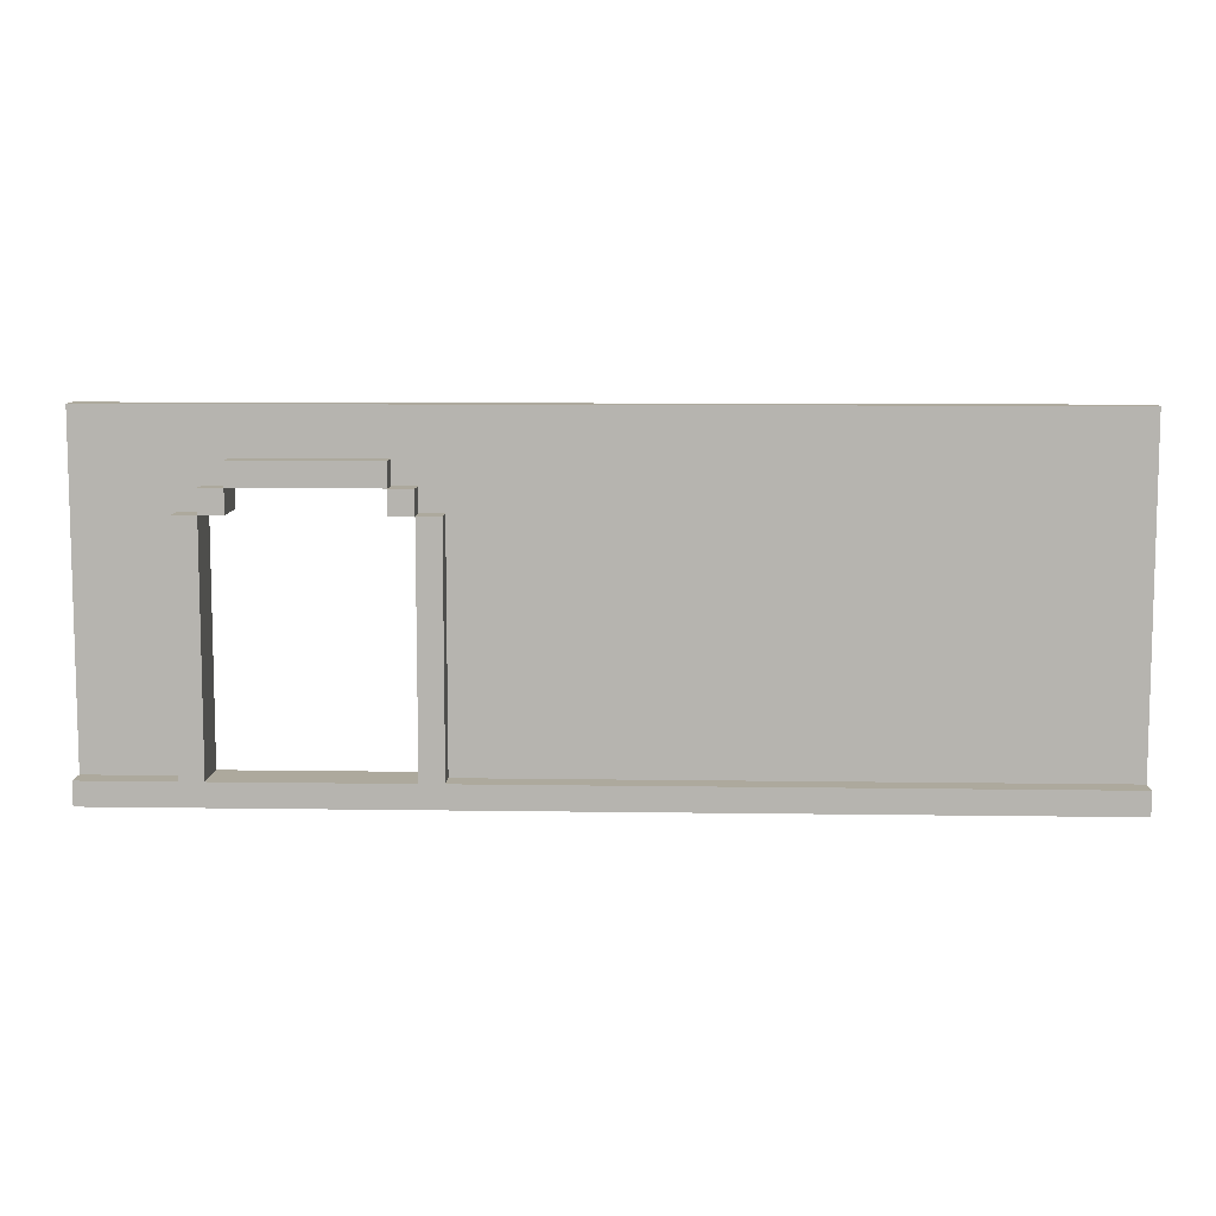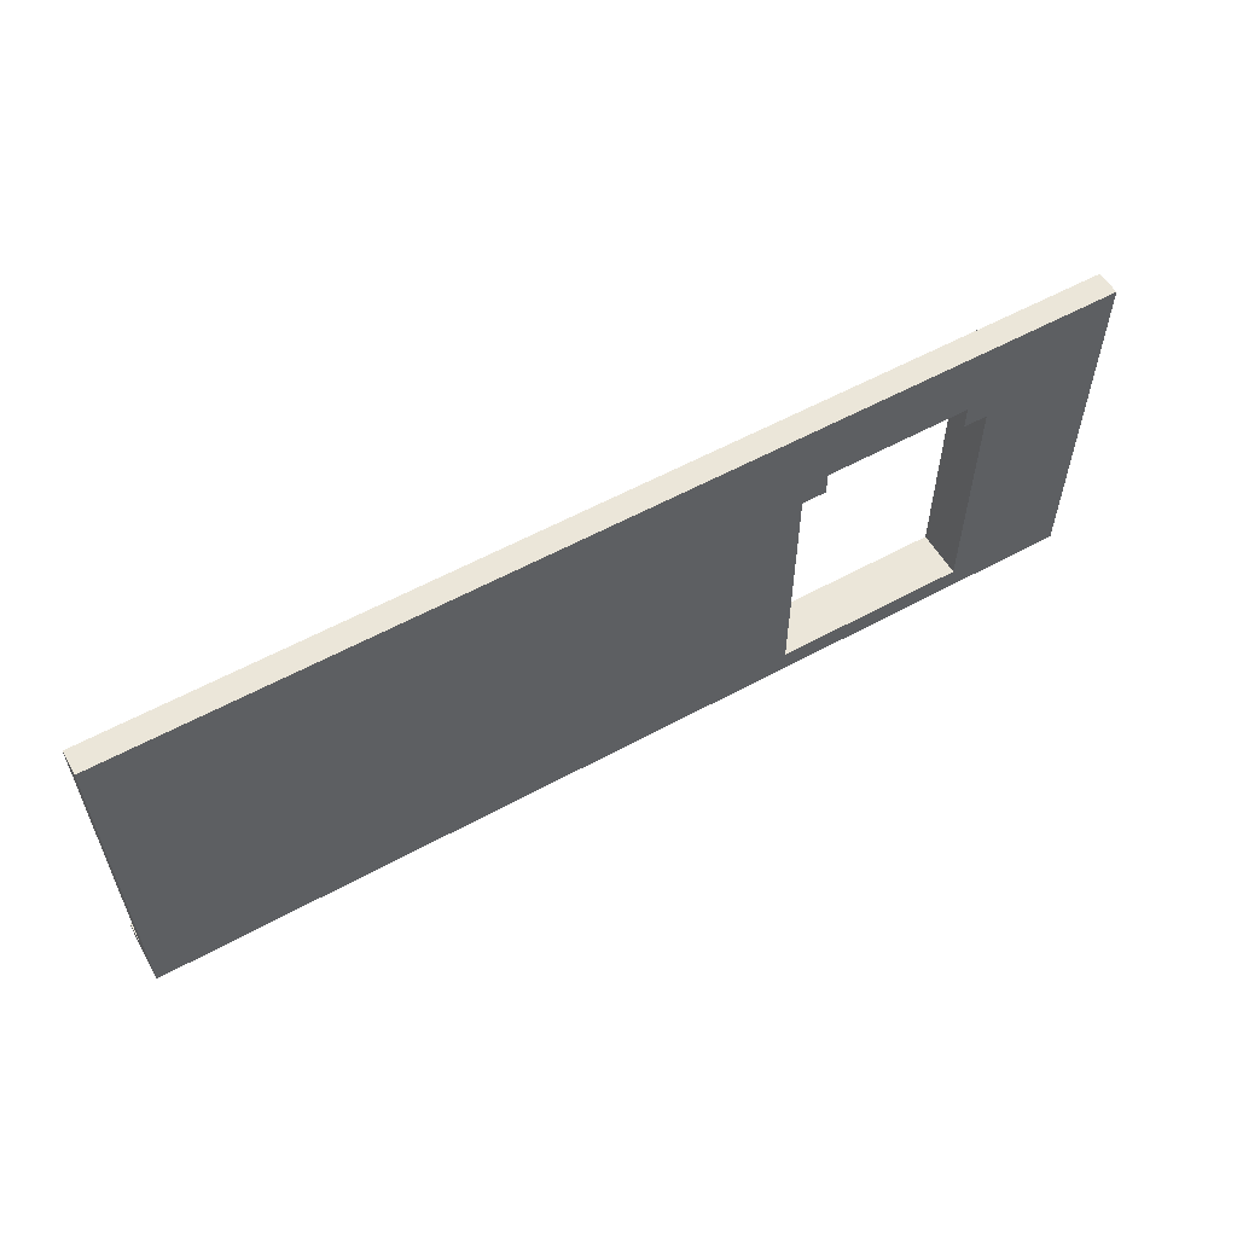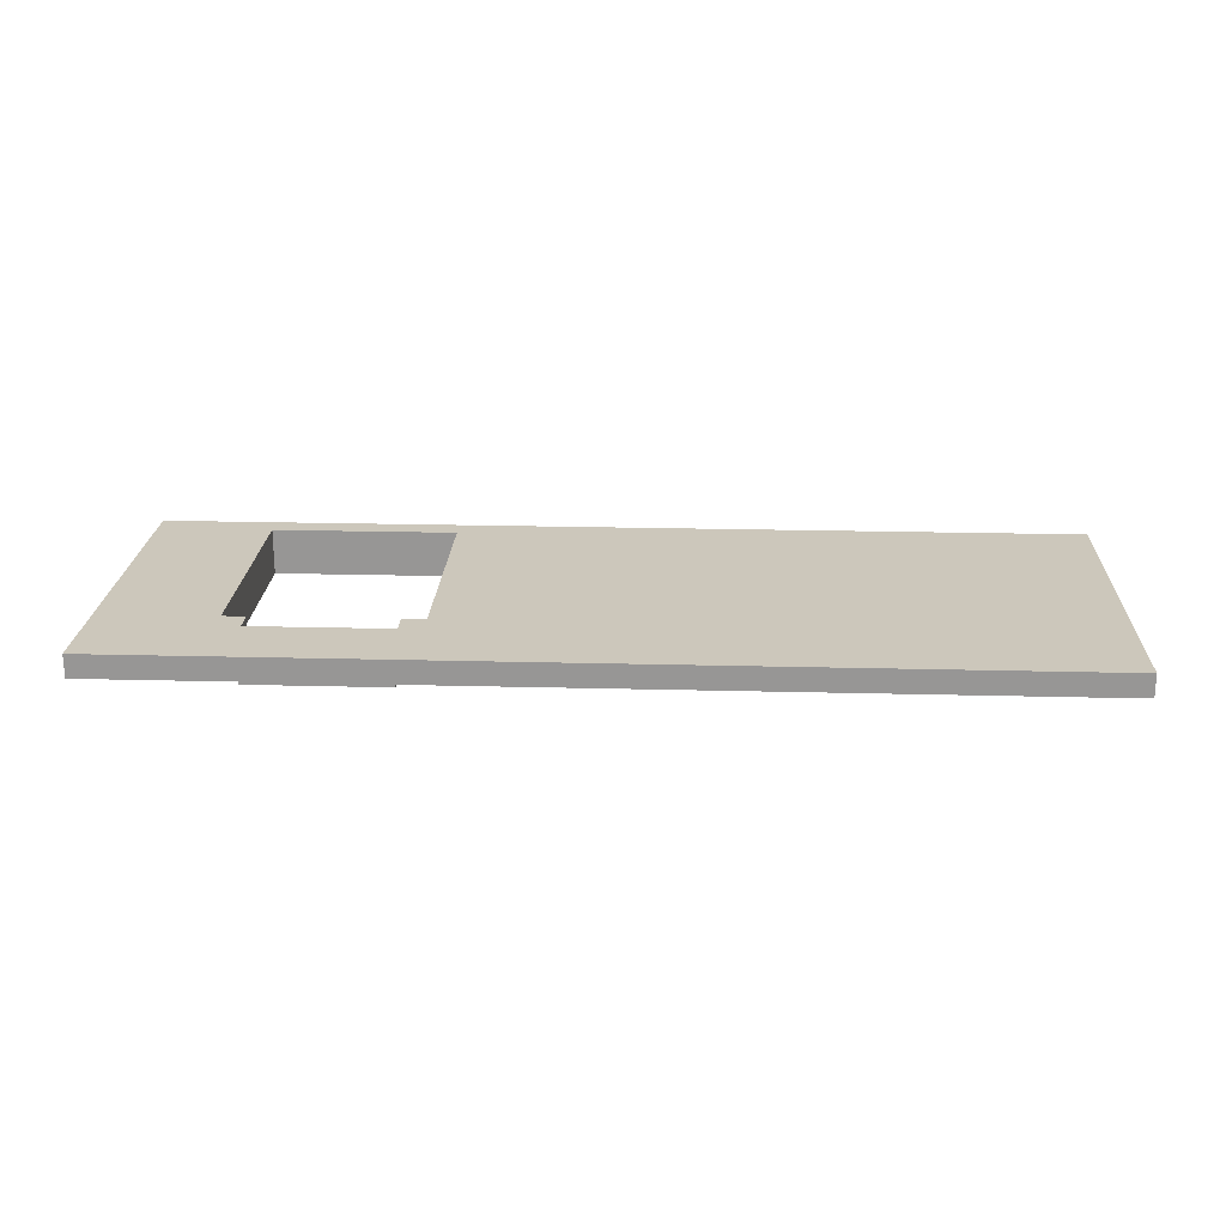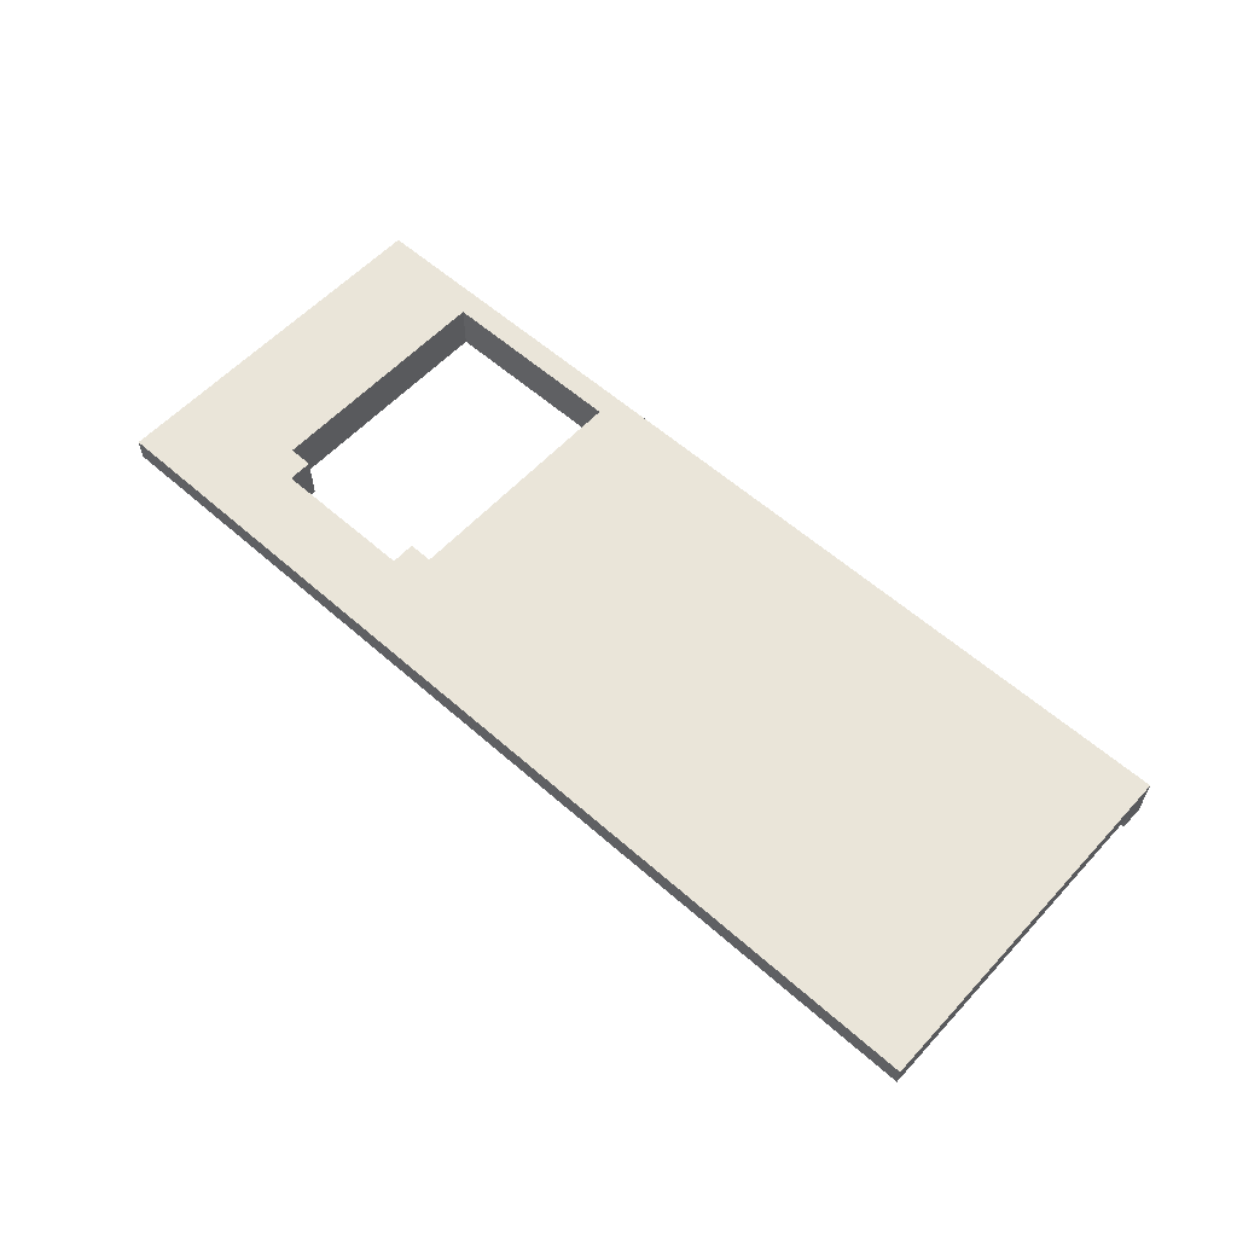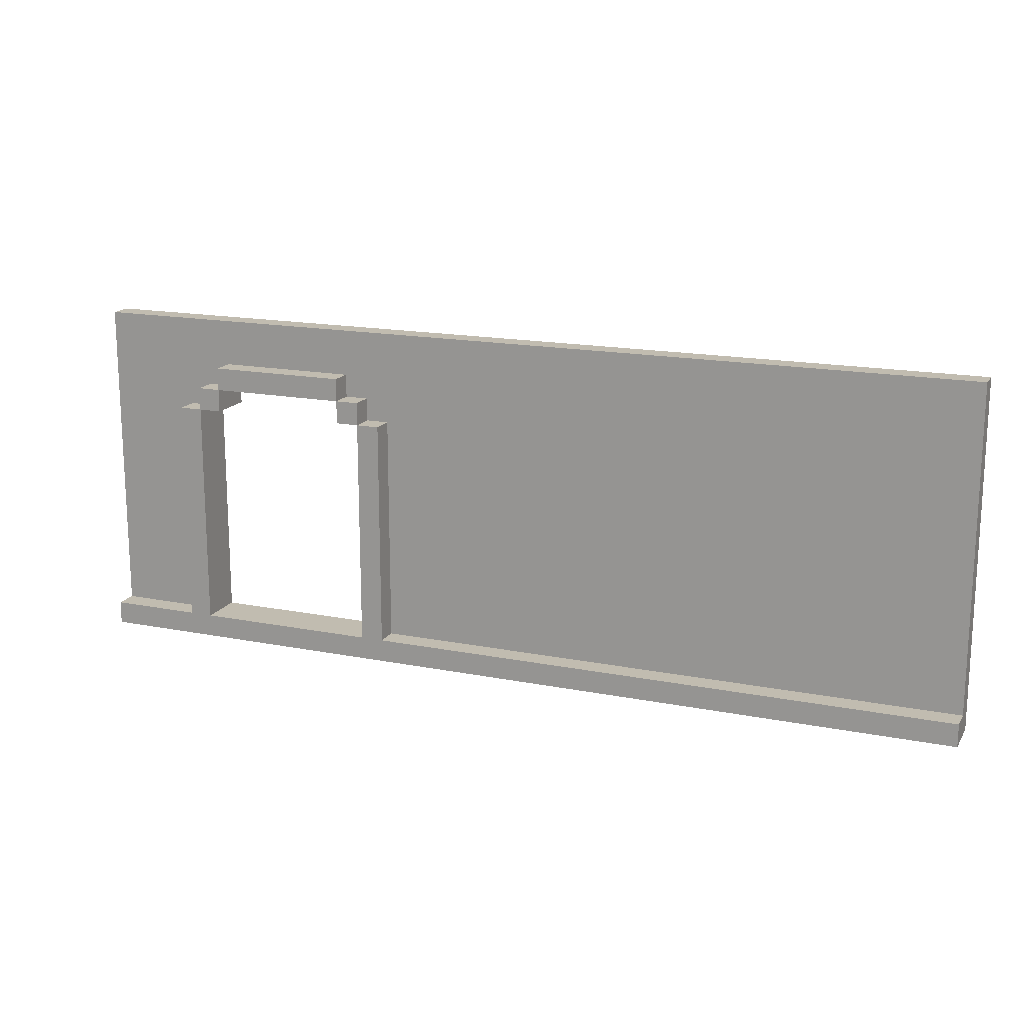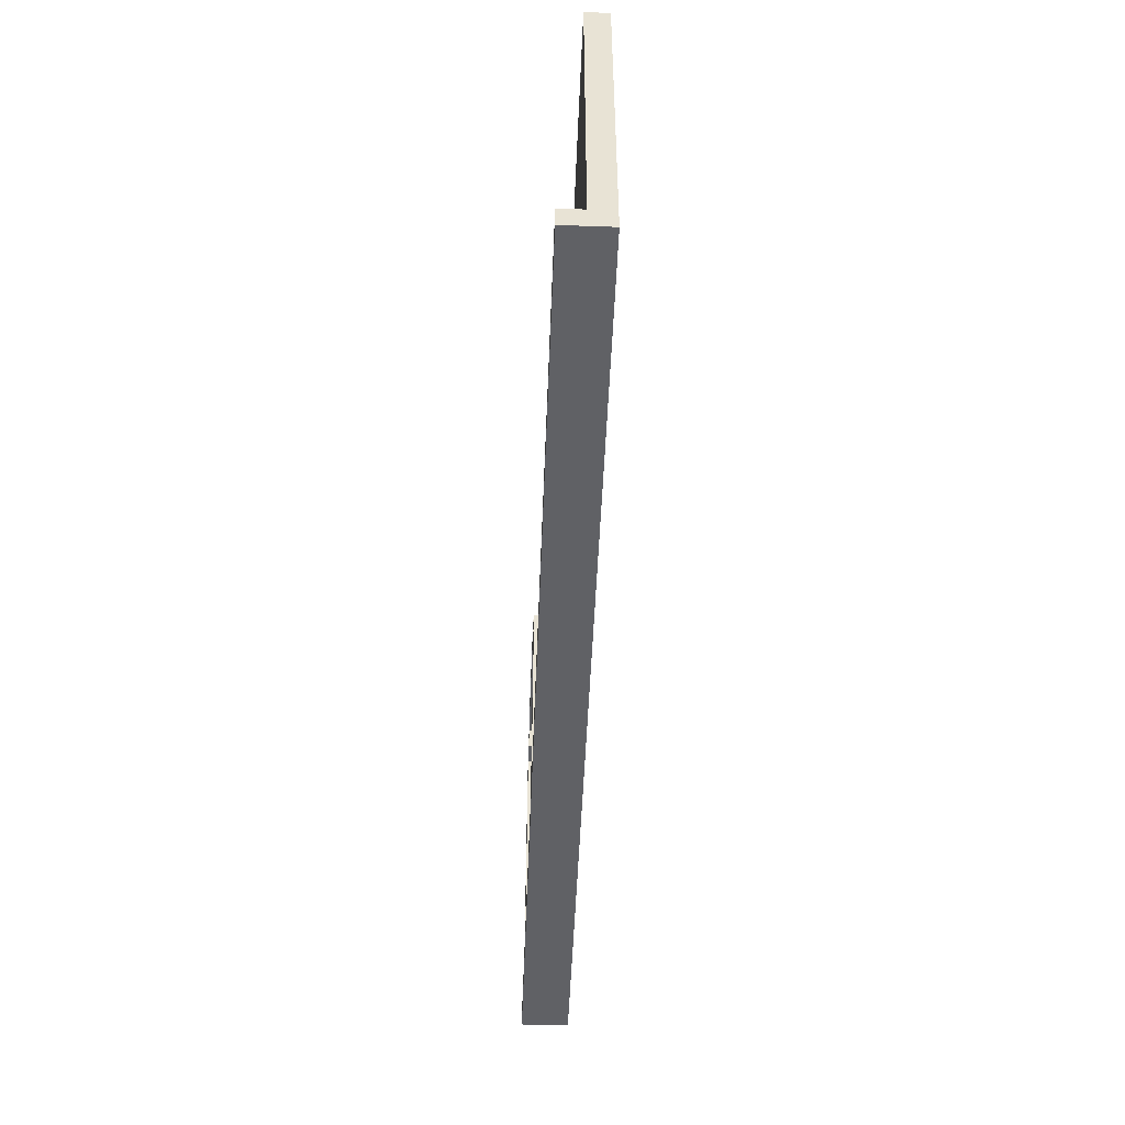
<metadata>
{"format":"obj","ext":"obj","renderer":"f3d","projection":"perspective","resolution":1024,"background":"white","views":[{"elev":8.8,"azim":-177.7,"up":"+Y"},{"elev":56.4,"azim":-29.8,"up":"+Y"},{"elev":21.7,"azim":-177.4,"up":"+Z"},{"elev":58.2,"azim":-137.6,"up":"+Z"},{"elev":16.5,"azim":-157.9,"up":"+Y"},{"elev":-49.8,"azim":-92.2,"up":"+Y"}]}
</metadata>
<code>
o
v 0 -2 3.8
v 0 -2 3.4
v 0 -1.8 3.8
v 0 -1.8 3.6
v 0 -1.8 3.4
v 0 -1.4 3.8
v 0 -1.4 3.6
v 0 1 3.8
v 0 1 3.6
v 5.2 -1.8 3.6
v 5.2 -1.8 3.4
v 5.2 -1.4 3.6
v 5.2 0.2 3.6
v 5.2 0.2 3.4
v 5.4 0.2 3.6
v 5.4 0.2 3.4
v 5.4 0.4 3.6
v 5.4 0.4 3.4
v 5.6 0.4 3.6
v 5.6 0.4 3.4
v 5.6 0.6 3.6
v 5.6 0.6 3.4
v 6.8 0.2 3.8
v 6.8 0.2 3.4
v 6.8 0.4 3.8
v 6.8 0.4 3.4
v 7 -1.8 3.8
v 7 -1.8 3.4
v 7 0.2 3.8
v 7 0.2 3.4
v 5.4 -1.8 3.8
v 5.4 -1.8 3.4
v 5.4 0.2 3.8
v 5.4 0.2 3.4
v 5.6 0.2 3.8
v 5.6 0.2 3.4
v 5.6 0.4 3.8
v 5.6 0.4 3.4
v 6.8 0.4 3.6
v 6.8 0.4 3.4
v 6.8 0.6 3.6
v 6.8 0.6 3.4
v 7 0.2 3.6
v 7 0.2 3.4
v 7 0.4 3.6
v 7 0.4 3.4
v 7.2 -1.8 3.6
v 7.2 -1.8 3.4
v 7.2 -1.4 3.6
v 7.2 0.2 3.6
v 7.2 0.2 3.4
v 8 -2 3.8
v 8 -2 3.4
v 8 -1.8 3.8
v 8 -1.8 3.6
v 8 -1.8 3.4
v 8 -1.4 3.8
v 8 -1.4 3.6
v 8 1 3.8
v 8 1 3.6
v 0 -2 3.8
v 0 -1.8 3.8
v 0 -1.4 3.8
v 0 1 3.8
v 5.2 -1.4 3.8
v 5.2 0.2 3.8
v 5.4 -1.8 3.8
v 5.4 0.2 3.8
v 5.4 0.4 3.8
v 5.6 0.2 3.8
v 5.6 0.4 3.8
v 5.6 0.6 3.8
v 6.8 0.2 3.8
v 6.8 0.4 3.8
v 6.8 0.6 3.8
v 7 -1.8 3.8
v 7 0.2 3.8
v 7 0.4 3.8
v 7.2 -1.4 3.8
v 7.2 0.2 3.8
v 8 -2 3.8
v 8 -1.8 3.8
v 8 -1.4 3.8
v 8 1 3.8
v 0 -1.8 3.6
v 0 -1.4 3.6
v 0 1 3.6
v 5.2 -1.8 3.6
v 5.2 -1.4 3.6
v 5.2 0.2 3.6
v 5.4 0.2 3.6
v 5.4 0.4 3.6
v 5.6 0.4 3.6
v 5.6 0.6 3.6
v 6.8 0.4 3.6
v 6.8 0.6 3.6
v 7 0.2 3.6
v 7 0.4 3.6
v 7.2 -1.8 3.6
v 7.2 -1.4 3.6
v 7.2 0.2 3.6
v 8 -1.8 3.6
v 8 -1.4 3.6
v 8 1 3.6
v 0 -2 3.4
v 0 -1.8 3.4
v 5.2 -1.8 3.4
v 5.2 0.2 3.4
v 5.4 -1.8 3.4
v 5.4 0.2 3.4
v 5.4 0.4 3.4
v 5.6 0.2 3.4
v 5.6 0.4 3.4
v 5.6 0.6 3.4
v 6.8 0.2 3.4
v 6.8 0.4 3.4
v 6.8 0.6 3.4
v 7 -1.8 3.4
v 7 0.2 3.4
v 7 0.4 3.4
v 7.2 -1.8 3.4
v 7.2 0.2 3.4
v 8 -2 3.4
v 8 -1.8 3.4
v 0 -2 3.8
v 8 -2 3.8
v 0 -2 3.4
v 8 -2 3.4
v 5.4 0.2 3.8
v 5.6 0.2 3.8
v 6.8 0.2 3.8
v 7 0.2 3.8
v 5.4 0.2 3.4
v 5.6 0.2 3.4
v 6.8 0.2 3.4
v 7 0.2 3.4
v 5.6 0.4 3.8
v 6.8 0.4 3.8
v 5.6 0.4 3.4
v 6.8 0.4 3.4
v 5.4 -1.8 3.8
v 7 -1.8 3.8
v 0 -1.8 3.6
v 5.2 -1.8 3.6
v 7.2 -1.8 3.6
v 8 -1.8 3.6
v 0 -1.8 3.4
v 5.2 -1.8 3.4
v 5.4 -1.8 3.4
v 7 -1.8 3.4
v 7.2 -1.8 3.4
v 8 -1.8 3.4
v 5.2 0.2 3.6
v 5.4 0.2 3.6
v 7 0.2 3.6
v 7.2 0.2 3.6
v 5.2 0.2 3.4
v 5.4 0.2 3.4
v 7 0.2 3.4
v 7.2 0.2 3.4
v 5.4 0.4 3.6
v 5.6 0.4 3.6
v 6.8 0.4 3.6
v 7 0.4 3.6
v 5.4 0.4 3.4
v 5.6 0.4 3.4
v 6.8 0.4 3.4
v 7 0.4 3.4
v 5.6 0.6 3.6
v 6.8 0.6 3.6
v 5.6 0.6 3.4
v 6.8 0.6 3.4
v 0 1 3.8
v 8 1 3.8
v 0 1 3.6
v 8 1 3.6
f 3 2 1
f 4 2 3
f 5 2 4
f 6 4 3
f 7 4 6
f 8 7 6
f 9 7 8
f 12 11 10
f 13 11 12
f 14 11 13
f 17 16 15
f 18 16 17
f 21 20 19
f 22 20 21
f 25 24 23
f 26 24 25
f 29 28 27
f 30 28 29
f 31 32 33
f 33 32 34
f 35 36 37
f 37 36 38
f 39 40 41
f 41 40 42
f 43 44 45
f 45 44 46
f 47 48 49
f 49 48 50
f 50 48 51
f 52 53 54
f 54 53 55
f 55 53 56
f 54 55 57
f 57 55 58
f 57 58 59
f 59 58 60
f 65 63 62
f 65 64 63
f 66 64 65
f 67 62 61
f 67 65 62
f 67 66 65
f 68 64 66
f 68 66 67
f 69 64 68
f 70 69 68
f 71 64 69
f 71 69 70
f 72 64 71
f 74 72 71
f 75 64 72
f 75 72 74
f 76 67 61
f 77 74 73
f 78 75 74
f 78 74 77
f 79 77 76
f 80 78 77
f 80 77 79
f 81 76 61
f 82 79 76
f 82 76 81
f 83 80 79
f 83 79 82
f 84 64 75
f 84 80 83
f 84 78 80
f 84 75 78
f 85 86 88
f 86 87 89
f 88 86 89
f 89 87 90
f 90 87 91
f 91 87 92
f 92 87 93
f 93 87 94
f 94 87 96
f 95 96 98
f 97 98 101
f 99 100 102
f 100 101 103
f 102 100 103
f 96 87 104
f 103 101 104
f 98 96 104
f 101 98 104
f 105 106 107
f 105 107 109
f 107 108 109
f 109 108 110
f 110 111 112
f 112 111 113
f 113 114 116
f 116 114 117
f 105 109 118
f 115 116 119
f 119 116 120
f 105 118 121
f 118 119 121
f 121 119 122
f 105 121 123
f 123 121 124
f 127 126 125
f 128 126 127
f 133 130 129
f 134 130 133
f 135 132 131
f 136 132 135
f 139 138 137
f 140 138 139
f 143 144 147
f 147 144 148
f 141 142 149
f 149 142 150
f 145 146 151
f 151 146 152
f 153 154 157
f 157 154 158
f 155 156 159
f 159 156 160
f 161 162 165
f 165 162 166
f 163 164 167
f 167 164 168
f 169 170 171
f 171 170 172
f 173 174 175
f 175 174 176

</code>
